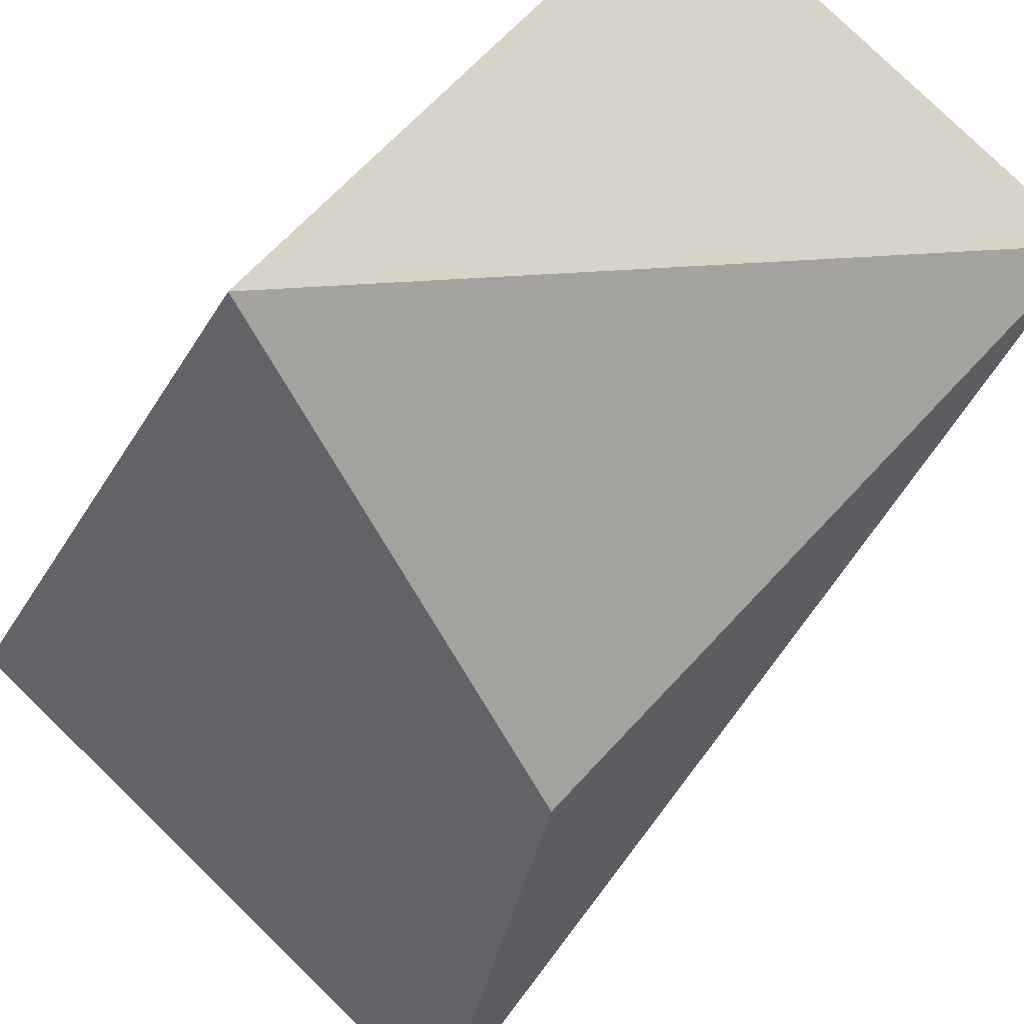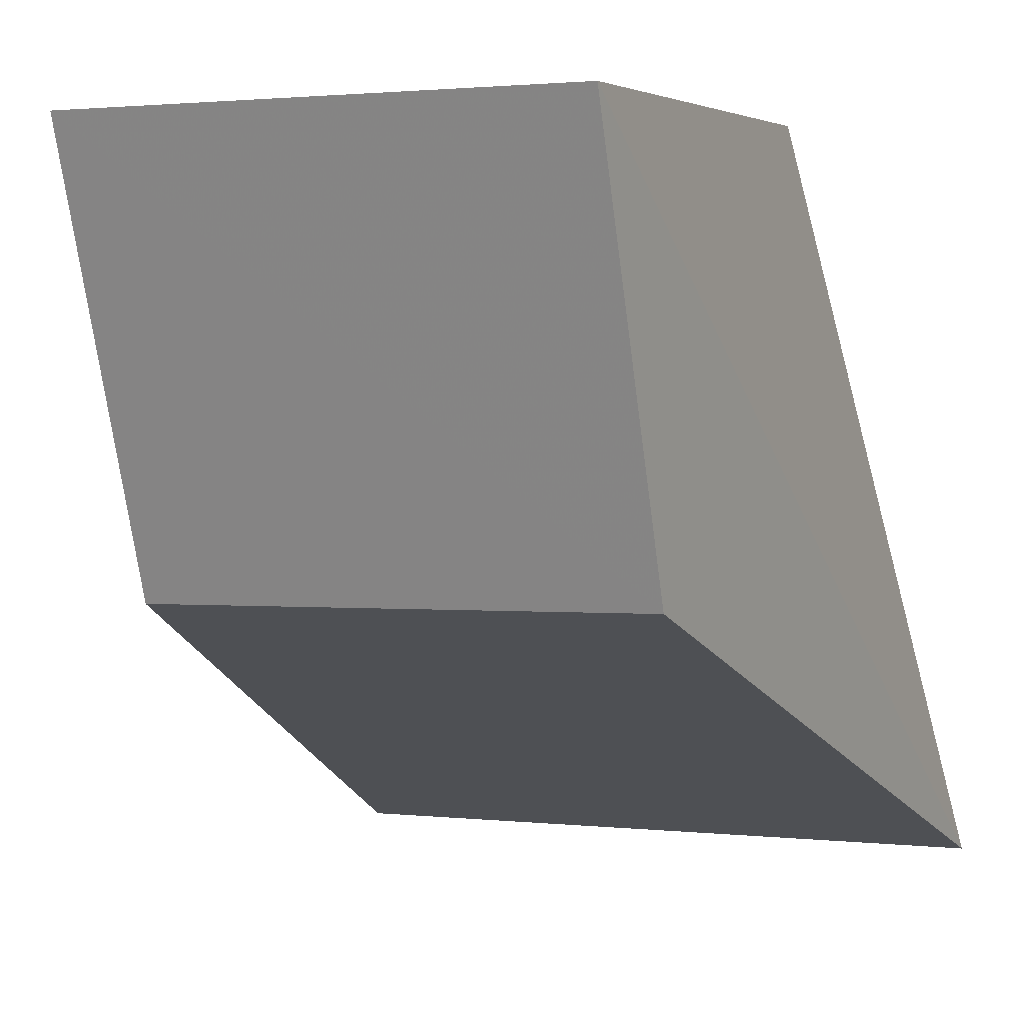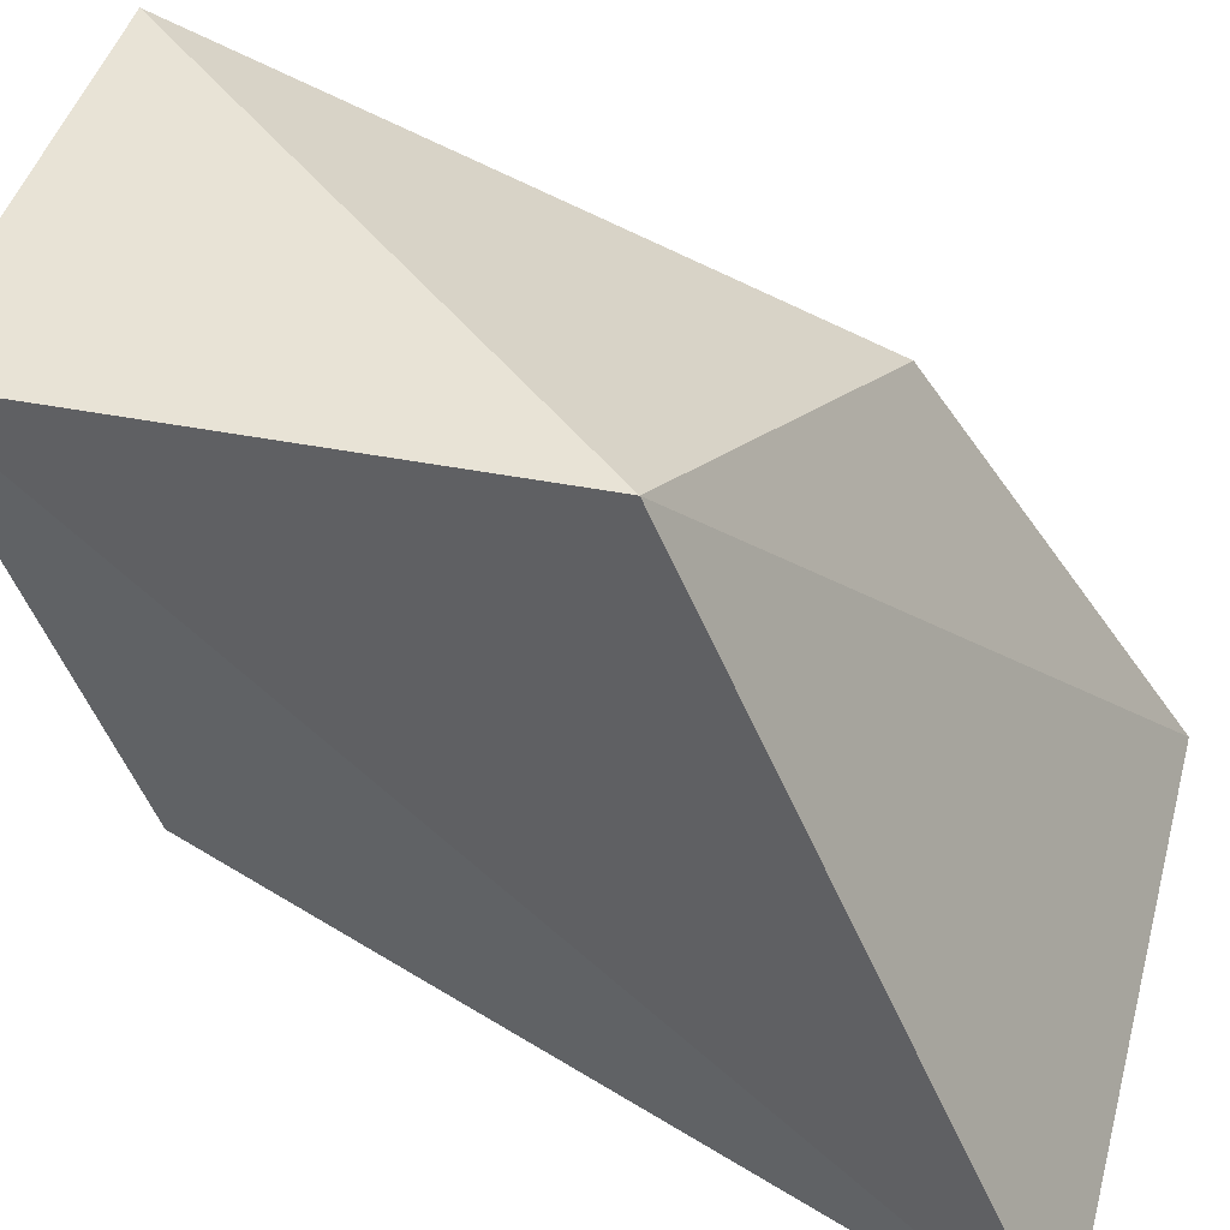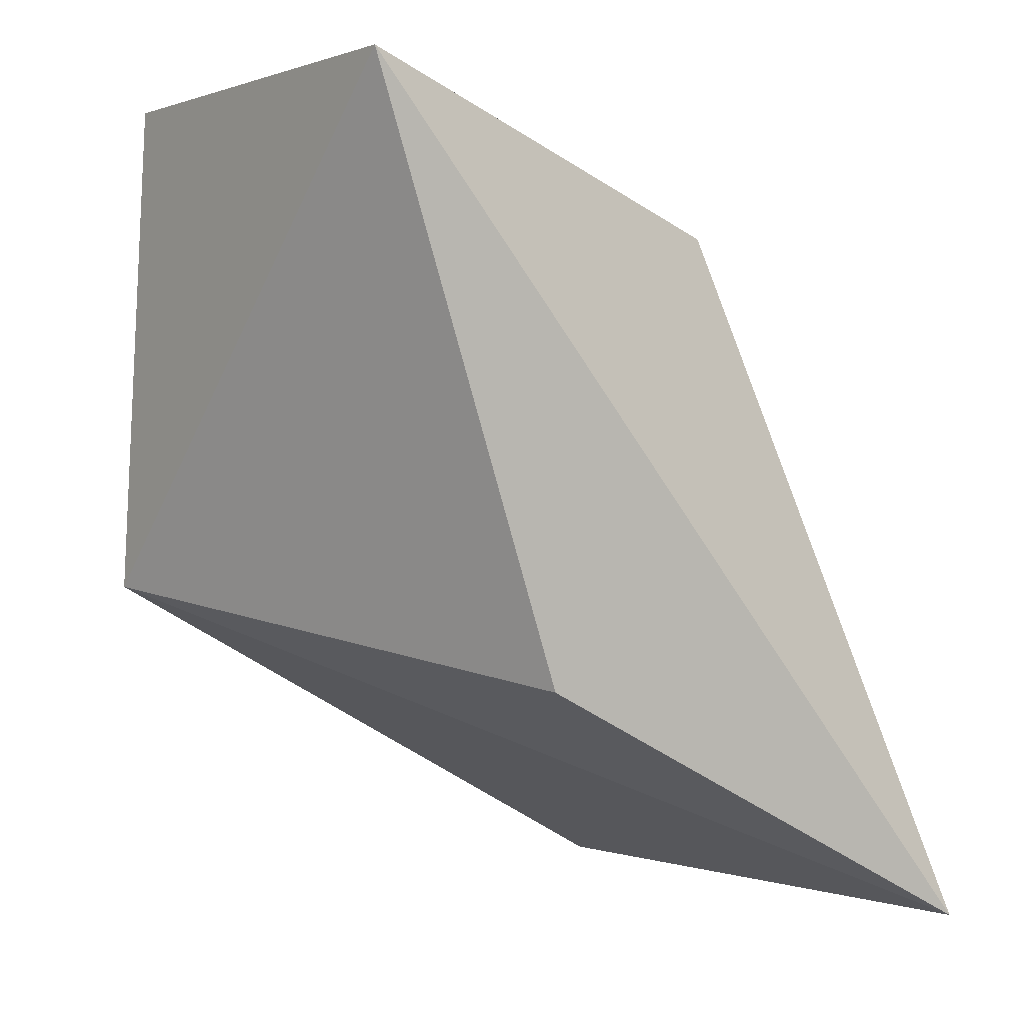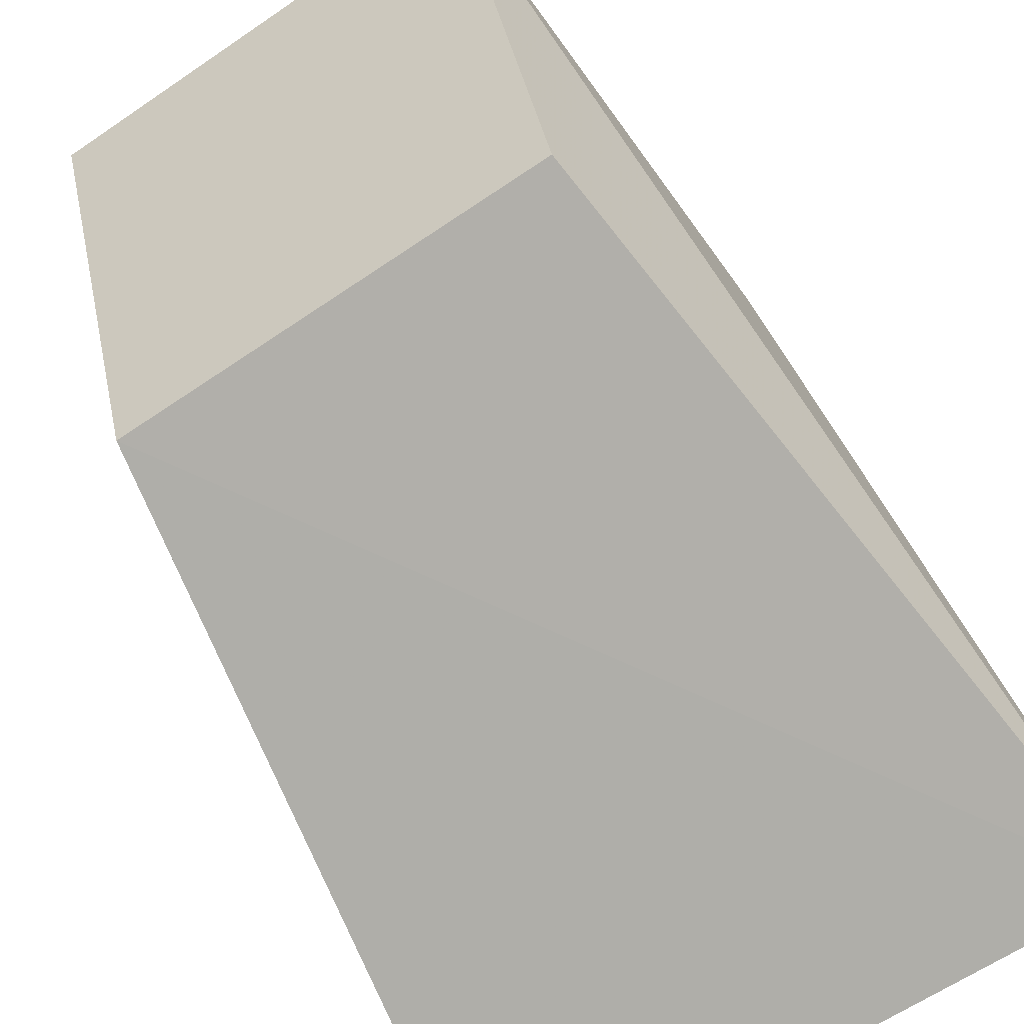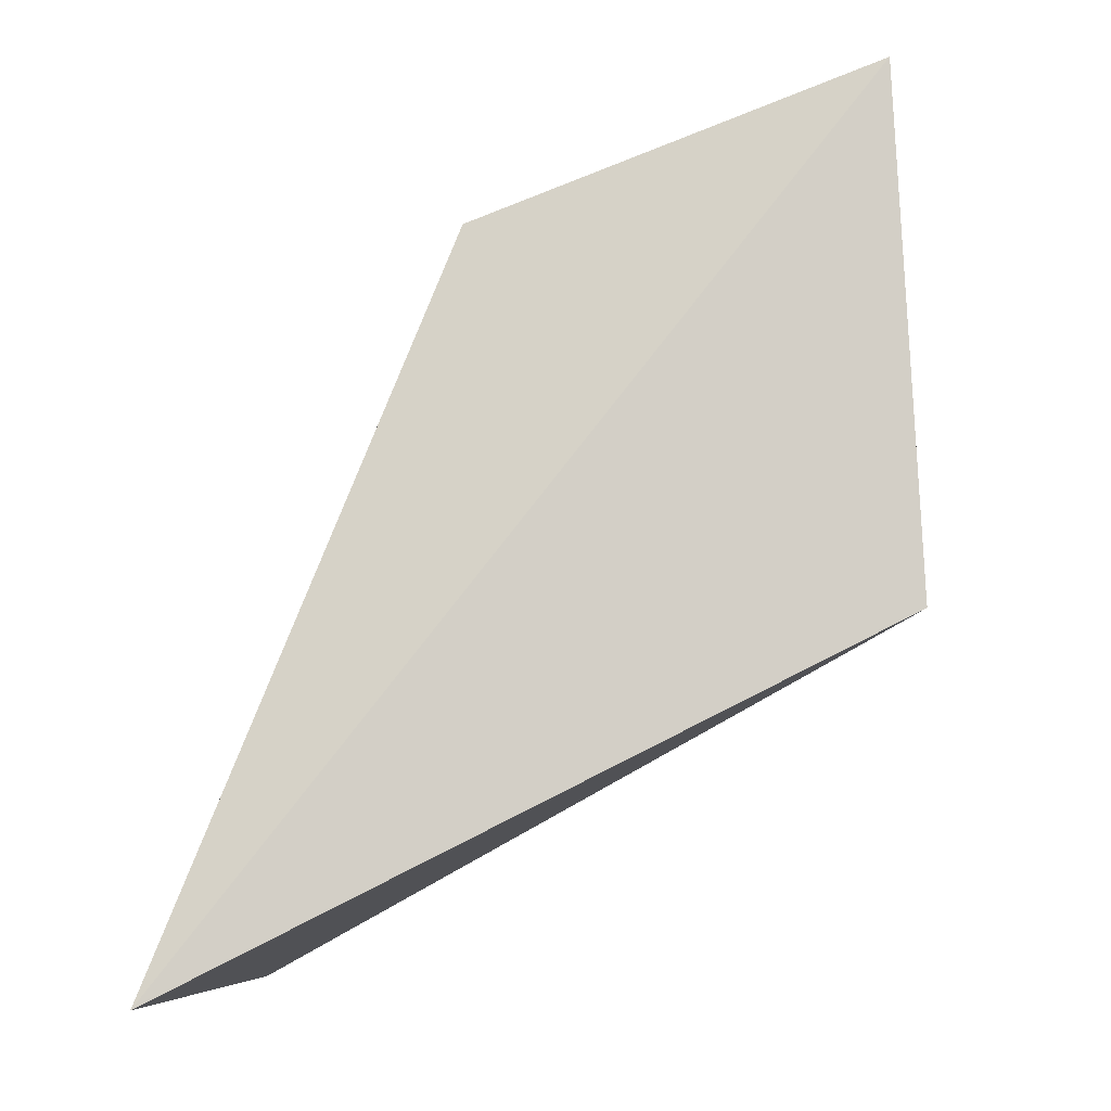
<metadata>
{"format":"obj","ext":"obj","renderer":"f3d","projection":"perspective","resolution":1024,"background":"white","views":[{"elev":78.6,"azim":-135.4,"up":"+Y"},{"elev":1.2,"azim":21.0,"up":"+Y"},{"elev":44.4,"azim":105.4,"up":"+Y"},{"elev":0.2,"azim":-126.5,"up":"+Z"},{"elev":-64.1,"azim":34.8,"up":"+Y"},{"elev":-7.5,"azim":93.3,"up":"+Z"}]}
</metadata>
<code>
v 0.0159 -0.1138 0.3854
v 0.009941 -0.06922 0.4431
v -0.02023 -0.06931 0.4432
v -0.02693 -0.1134 0.3858
v 0.01011 -0.0676 0.4089
v 0.01005 -0.09553 0.4329
v -0.02021 -0.08337 0.4026
v -0.02026 -0.09558 0.433
f 5 3 2
f 5 1 4
f 5 2 1
f 6 1 2
f 6 2 3
f 7 5 4
f 7 4 3
f 7 3 5
f 8 4 1
f 8 1 6
f 8 6 3
f 8 3 4

</code>
